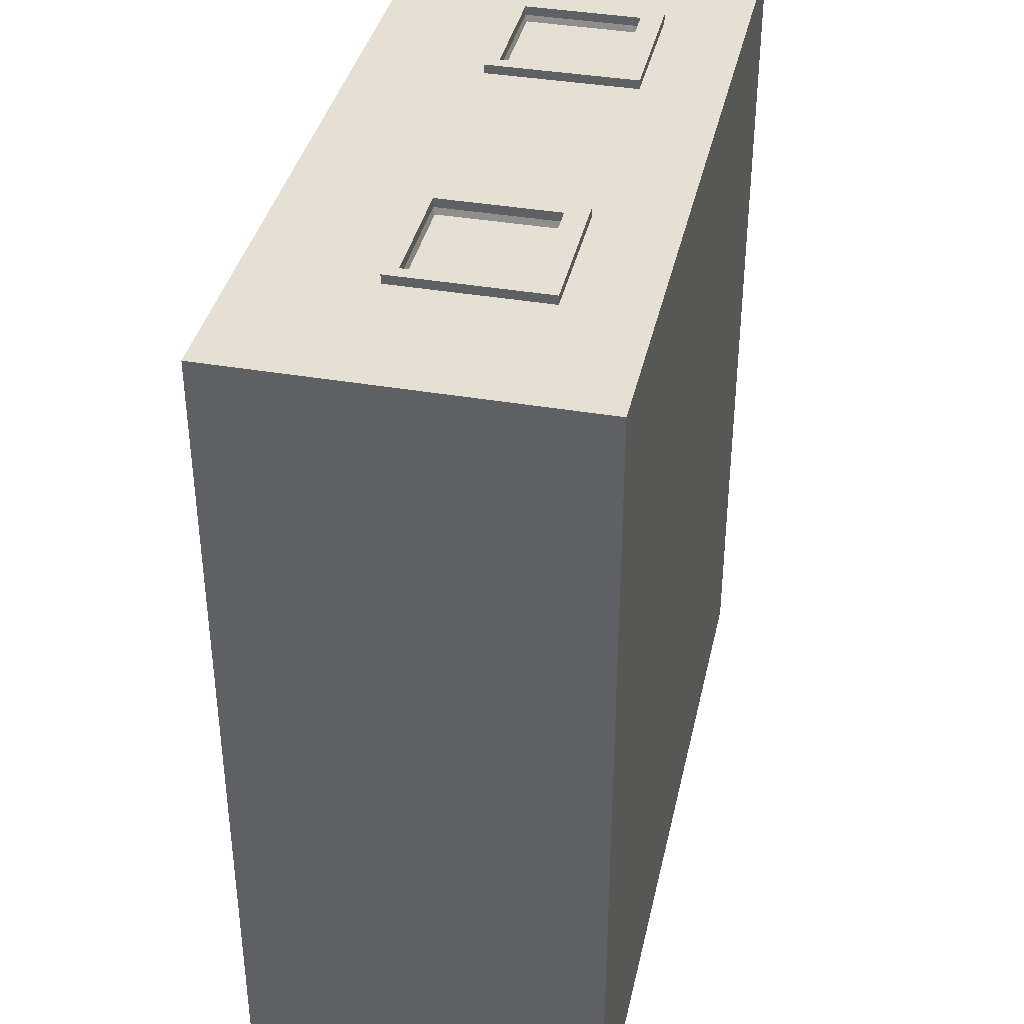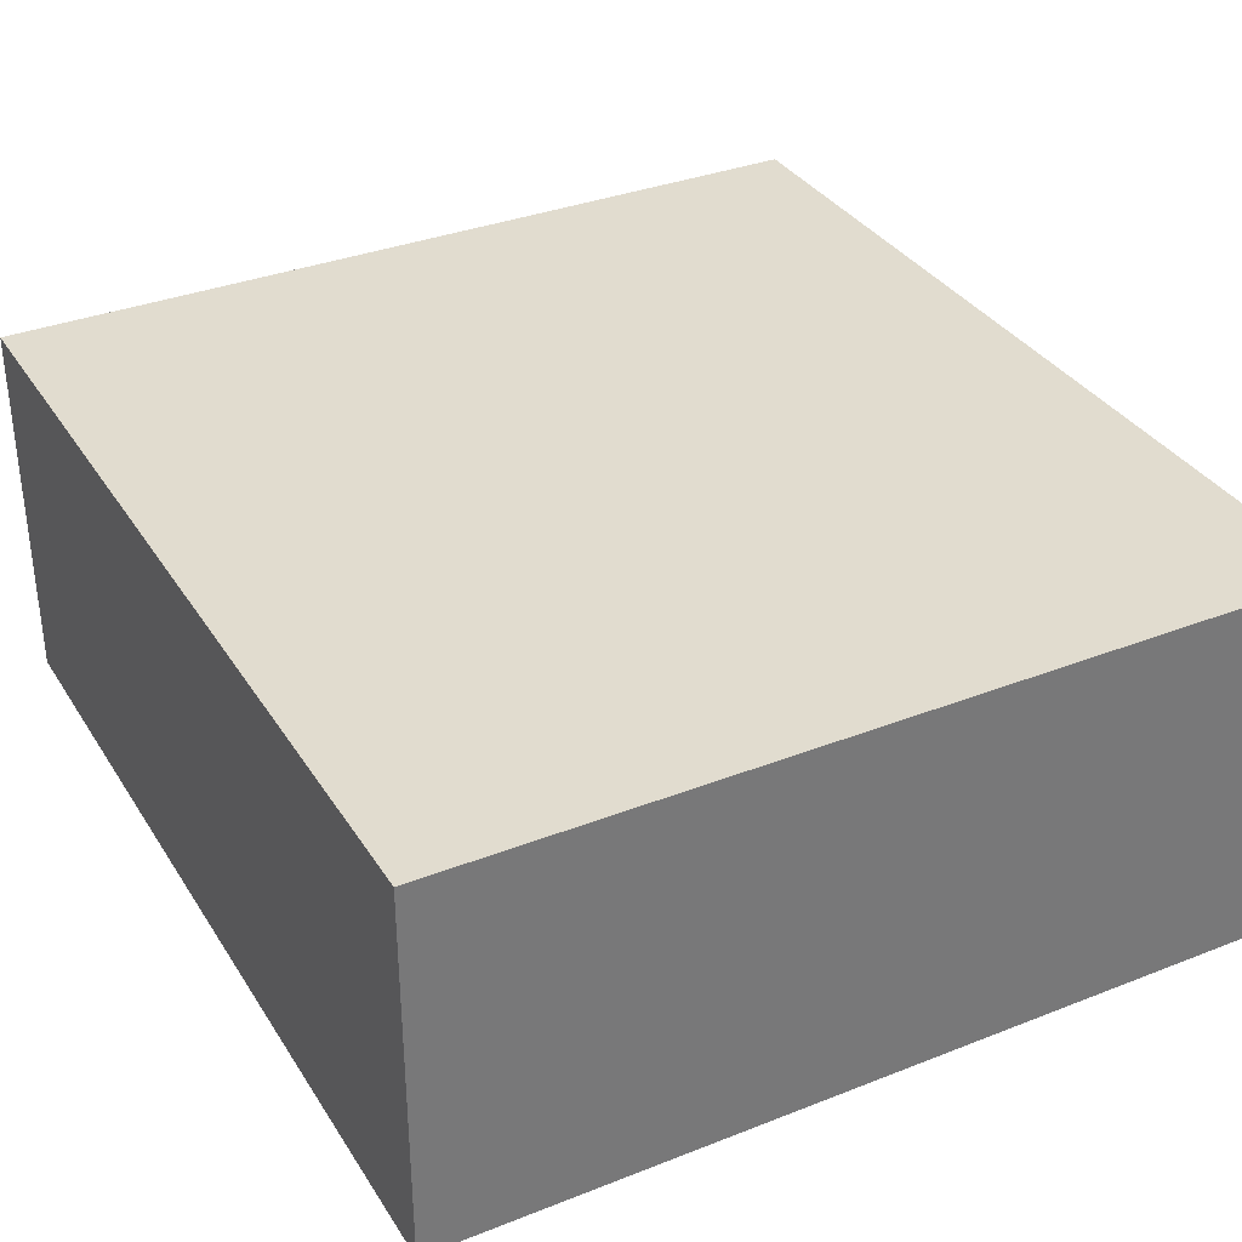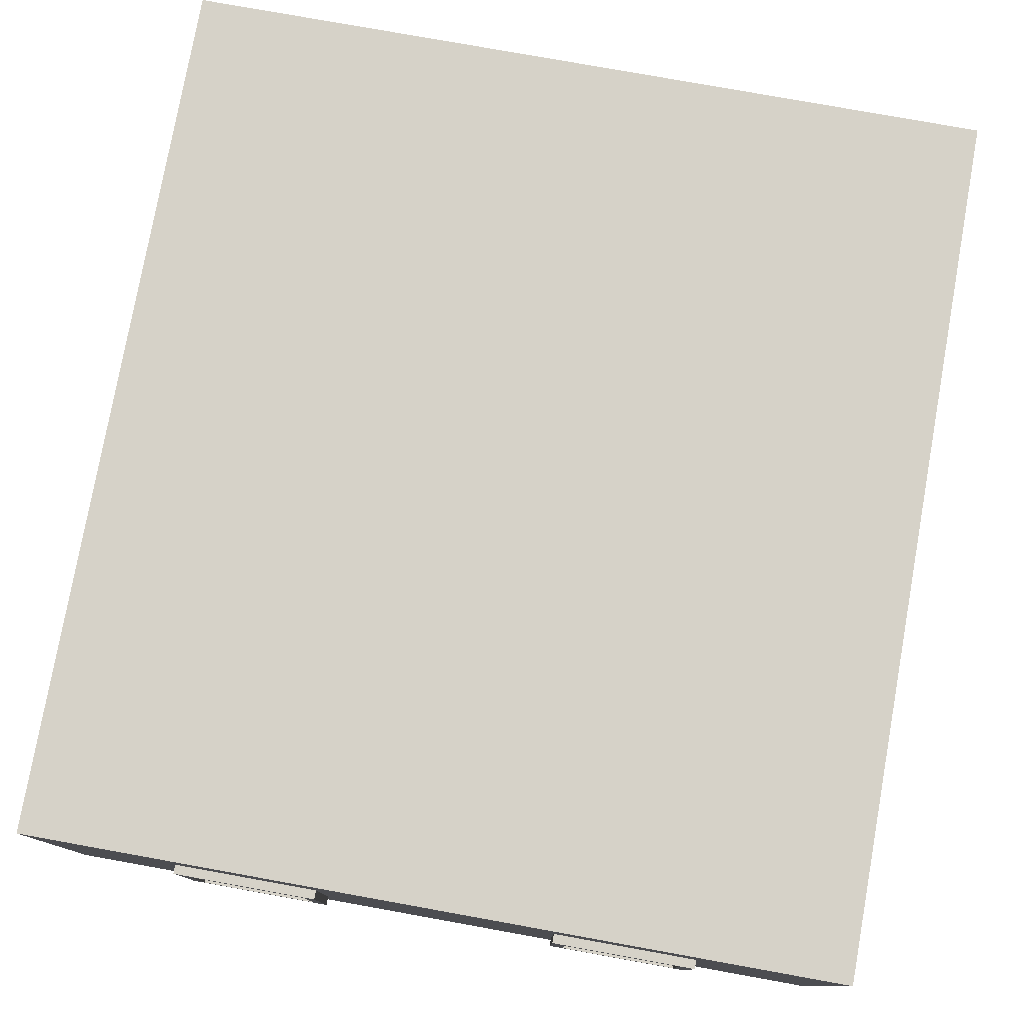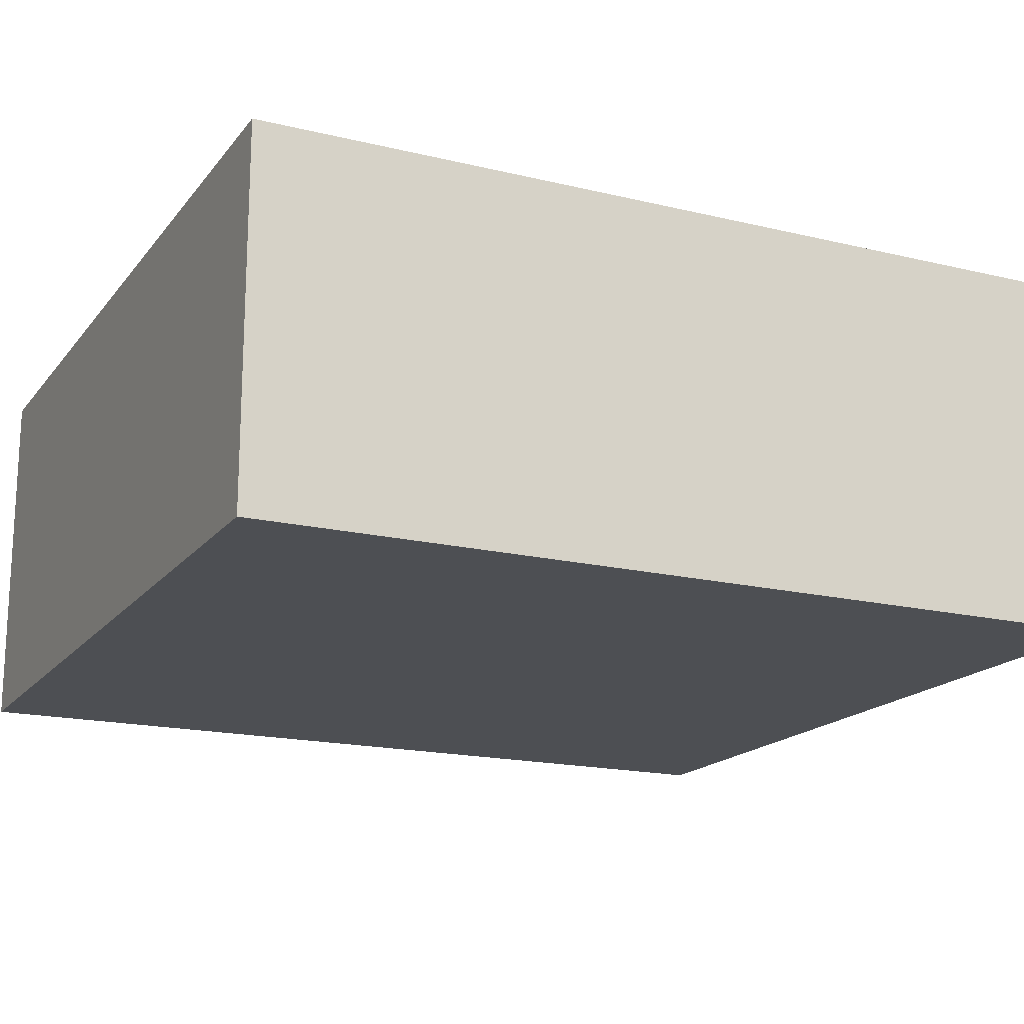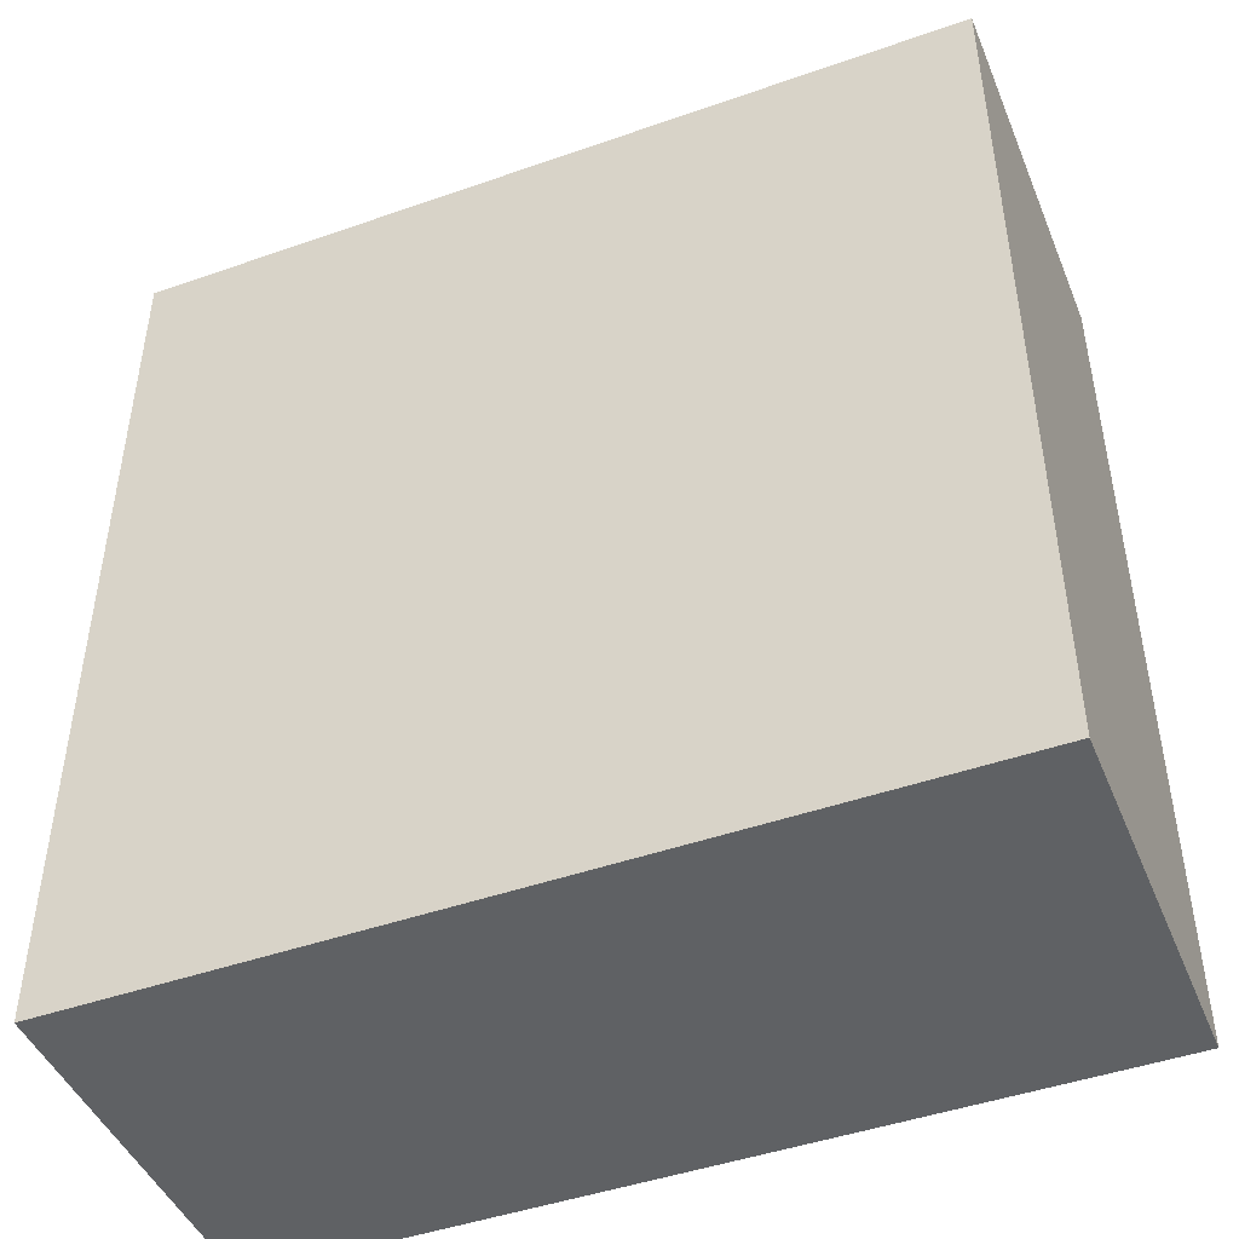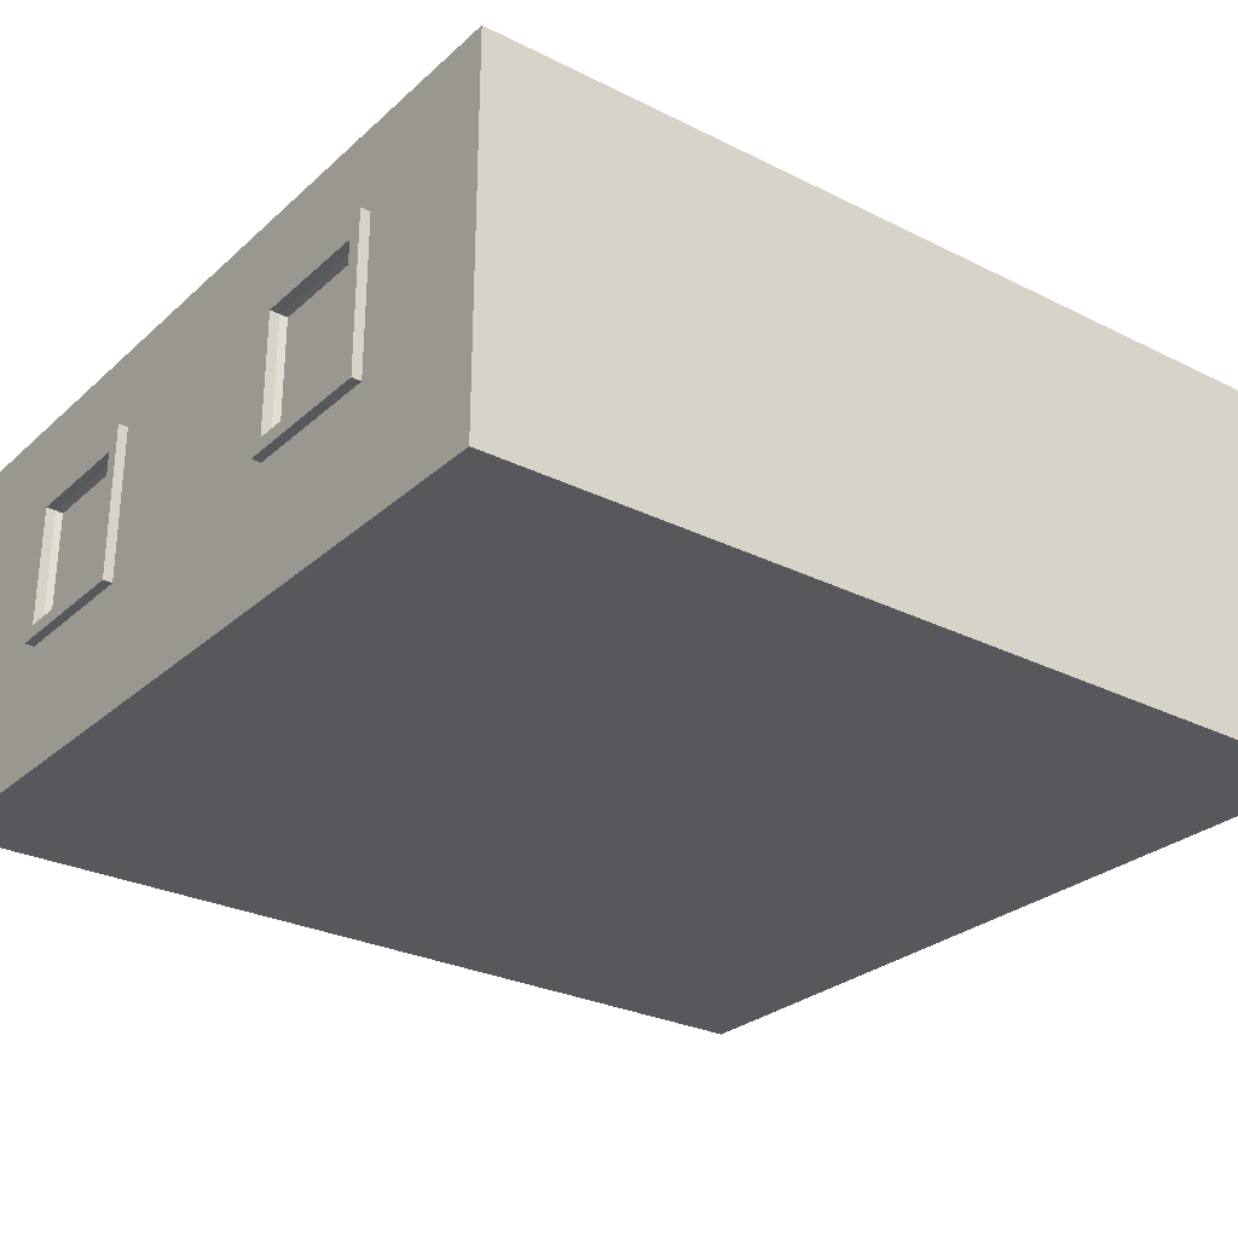
<metadata>
{"format":"obj","ext":"obj","renderer":"f3d","projection":"perspective","resolution":1024,"background":"white","views":[{"elev":38.0,"azim":102.4,"up":"+Z"},{"elev":34.3,"azim":152.1,"up":"+Y"},{"elev":78.1,"azim":10.2,"up":"+Y"},{"elev":-17.5,"azim":-115.5,"up":"+Y"},{"elev":-46.0,"azim":-158.1,"up":"+Z"},{"elev":-27.9,"azim":52.9,"up":"+Y"}]}
</metadata>
<code>
o Cube
v -1.831 1.453 -2.938
v -1.831 0.171 -2.938
v -1.831 1.453 1
v -1.831 0.171 1
v -1.831 1.788 -2.938
v -1.831 1.788 1
v -1.183 0.171 -2.938
v -1.183 1.453 1
v -1.183 1.788 1
v -1.183 0.171 1
v -1.183 1.453 -2.938
v -1.183 1.788 -2.938
v -0.5399 0.171 1
v -0.5399 1.453 -2.938
v -0.5399 1.788 -2.938
v -0.5399 0.171 -2.938
v -0.5399 1.453 1
v -0.5399 1.788 1
v -1.831 0.7361 1
v -1.831 0.7361 -2.938
v -1.183 0.7361 -2.938
v -1.183 0.7361 1
v -0.5399 0.7361 1
v -0.5399 0.7361 -2.938
v -1.831 1.417 1
v -1.831 1.417 -2.938
v -1.183 1.417 -2.938
v -1.183 1.417 1
v -0.5399 1.417 1
v -0.5399 1.417 -2.938
v -1.831 1.35 -2.938
v -1.183 1.35 -2.938
v -1.183 1.35 1
v -0.5399 1.35 1
v -0.5399 1.35 -2.938
v -1.831 1.35 1
v -1.126 0.7937 1
v -0.5983 0.7937 1
v -0.5983 1.319 1
v -1.123 1.319 1
v -1.118 0.8015 0.9716
v -0.6061 0.8015 0.9716
v -0.6061 1.311 0.9716
v -1.116 1.311 0.9716
v -1.183 1.35 1.041
v -1.183 0.7361 1.041
v -0.5399 1.35 1.041
v -0.5399 0.7361 1.041
v -0.5399 1.417 1.041
v -1.183 1.417 1.041
v -1.126 0.7937 1.041
v -0.5983 0.7937 1.041
v -0.5983 1.319 1.041
v -1.123 1.319 1.041
v 0.007662 0.171 1
v 0.007662 1.453 -2.938
v 0.007662 1.788 -2.938
v 0.007662 0.171 -2.938
v 0.007662 1.453 1
v 0.007662 1.788 1
v 0.007662 0.7361 1
v 0.007662 0.7361 -2.938
v 0.007662 1.417 1
v 0.007662 1.417 -2.938
v 0.007662 1.35 -2.938
v 0.007662 1.35 1
v 1.831 1.453 -2.938
v 1.831 0.171 -2.938
v 1.831 1.453 1
v 1.831 0.171 1
v 1.831 1.788 -2.938
v 1.831 1.788 1
v 1.183 0.171 -2.938
v 1.183 1.453 1
v 1.183 1.788 1
v 1.183 0.171 1
v 1.183 1.453 -2.938
v 1.183 1.788 -2.938
v 0.5399 0.171 1
v 0.5399 1.453 -2.938
v 0.5399 1.788 -2.938
v 0.5399 0.171 -2.938
v 0.5399 1.453 1
v 0.5399 1.788 1
v 1.831 0.7361 1
v 1.831 0.7361 -2.938
v 1.183 0.7361 -2.938
v 1.183 0.7361 1
v 0.5399 0.7361 1
v 0.5399 0.7361 -2.938
v 1.831 1.417 1
v 1.831 1.417 -2.938
v 1.183 1.417 -2.938
v 1.183 1.417 1
v 0.5399 1.417 1
v 0.5399 1.417 -2.938
v 1.831 1.35 -2.938
v 1.183 1.35 -2.938
v 1.183 1.35 1
v 0.5399 1.35 1
v 0.5399 1.35 -2.938
v 1.831 1.35 1
v 1.126 0.7937 1
v 0.5983 0.7937 1
v 0.5983 1.319 1
v 1.123 1.319 1
v 1.118 0.8015 0.9716
v 0.6061 0.8015 0.9716
v 0.6061 1.311 0.9716
v 1.116 1.311 0.9716
v 1.183 1.35 1.041
v 1.183 0.7361 1.041
v 0.5399 1.35 1.041
v 0.5399 0.7361 1.041
v 0.5399 1.417 1.041
v 1.183 1.417 1.041
v 1.126 0.7937 1.041
v 0.5983 0.7937 1.041
v 0.5983 1.319 1.041
v 1.123 1.319 1.041
v -0.007662 0.171 1
v -0.007662 1.453 -2.938
v -0.007662 1.788 -2.938
v -0.007662 0.171 -2.938
v -0.007662 1.453 1
v -0.007662 1.788 1
v -0.007662 0.7361 1
v -0.007662 0.7361 -2.938
v -0.007662 1.417 1
v -0.007662 1.417 -2.938
v -0.007662 1.35 -2.938
v -0.007662 1.35 1
f 1 3 6 5
f 28 8 3 25
f 25 3 1 26
f 11 1 5 12
f 2 7 10 4
f 26 1 11 27
f 3 8 9 6
f 14 11 12 15
f 29 17 8 28
f 63 59 17 29
f 56 14 15 57
f 7 16 13 10
f 27 11 14 30
f 8 17 18 9
f 7 21 24 16
f 55 61 23 13
f 13 23 22 10
f 2 20 21 7
f 4 19 20 2
f 10 22 19 4
f 32 27 30 35
f 66 63 29 34
f 39 38 52 53
f 31 26 27 32
f 36 25 26 31
f 33 28 25 36
f 22 33 36 19
f 19 36 31 20
f 20 31 32 21
f 34 29 49 47
f 61 66 34 23
f 21 32 35 24
f 33 22 46 45
f 39 40 44 43
f 38 37 51 52
f 37 40 54 51
f 41 42 43 44
f 37 38 42 41
f 40 37 41 44
f 38 39 43 42
f 47 49 50 45
f 48 52 51 46
f 46 51 54 45
f 45 54 53 47
f 52 48 47 53
f 23 34 47 48
f 22 23 48 46
f 29 28 50 49
f 40 39 53 54
f 28 33 45 50
f 9 18 60 57 15 12 5 6
f 24 35 65 62
f 35 30 64 65
f 16 24 62 58
f 16 58 55 13
f 30 14 56 64
f 17 59 60 18
f 67 71 72 69
f 94 91 69 74
f 91 92 67 69
f 77 78 71 67
f 68 70 76 73
f 92 93 77 67
f 69 72 75 74
f 80 81 78 77
f 95 94 74 83
f 129 95 83 125
f 122 123 81 80
f 73 76 79 82
f 93 96 80 77
f 74 75 84 83
f 73 82 90 87
f 121 79 89 127
f 79 76 88 89
f 68 73 87 86
f 70 68 86 85
f 76 70 85 88
f 98 101 96 93
f 132 100 95 129
f 105 119 118 104
f 97 98 93 92
f 102 97 92 91
f 99 102 91 94
f 88 85 102 99
f 85 86 97 102
f 86 87 98 97
f 100 113 115 95
f 127 89 100 132
f 87 90 101 98
f 99 111 112 88
f 105 109 110 106
f 104 118 117 103
f 103 117 120 106
f 107 110 109 108
f 103 107 108 104
f 106 110 107 103
f 104 108 109 105
f 113 111 116 115
f 114 112 117 118
f 112 111 120 117
f 111 113 119 120
f 118 119 113 114
f 89 114 113 100
f 88 112 114 89
f 95 115 116 94
f 106 120 119 105
f 94 116 111 99
f 75 72 71 78 81 123 126 84
f 90 128 131 101
f 101 131 130 96
f 82 124 128 90
f 82 79 121 124
f 96 130 122 80
f 83 84 126 125

</code>
